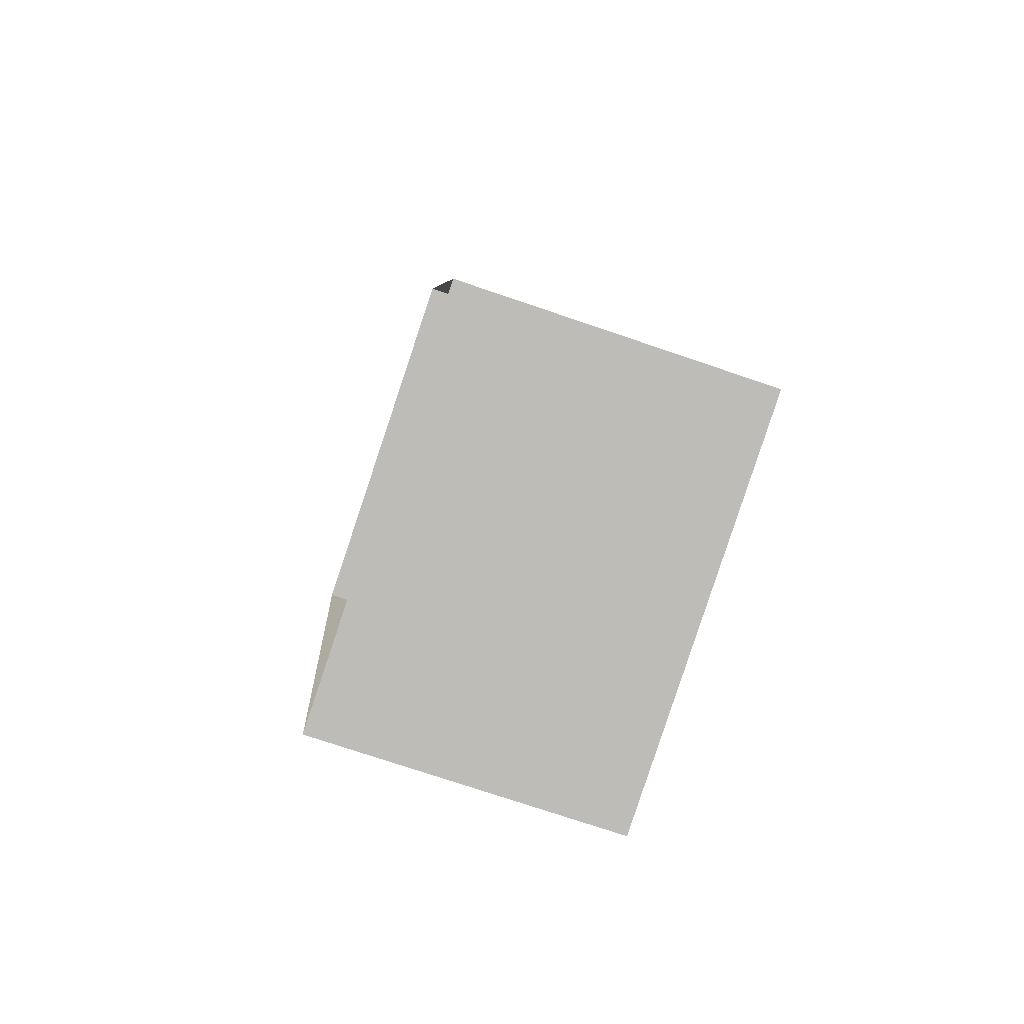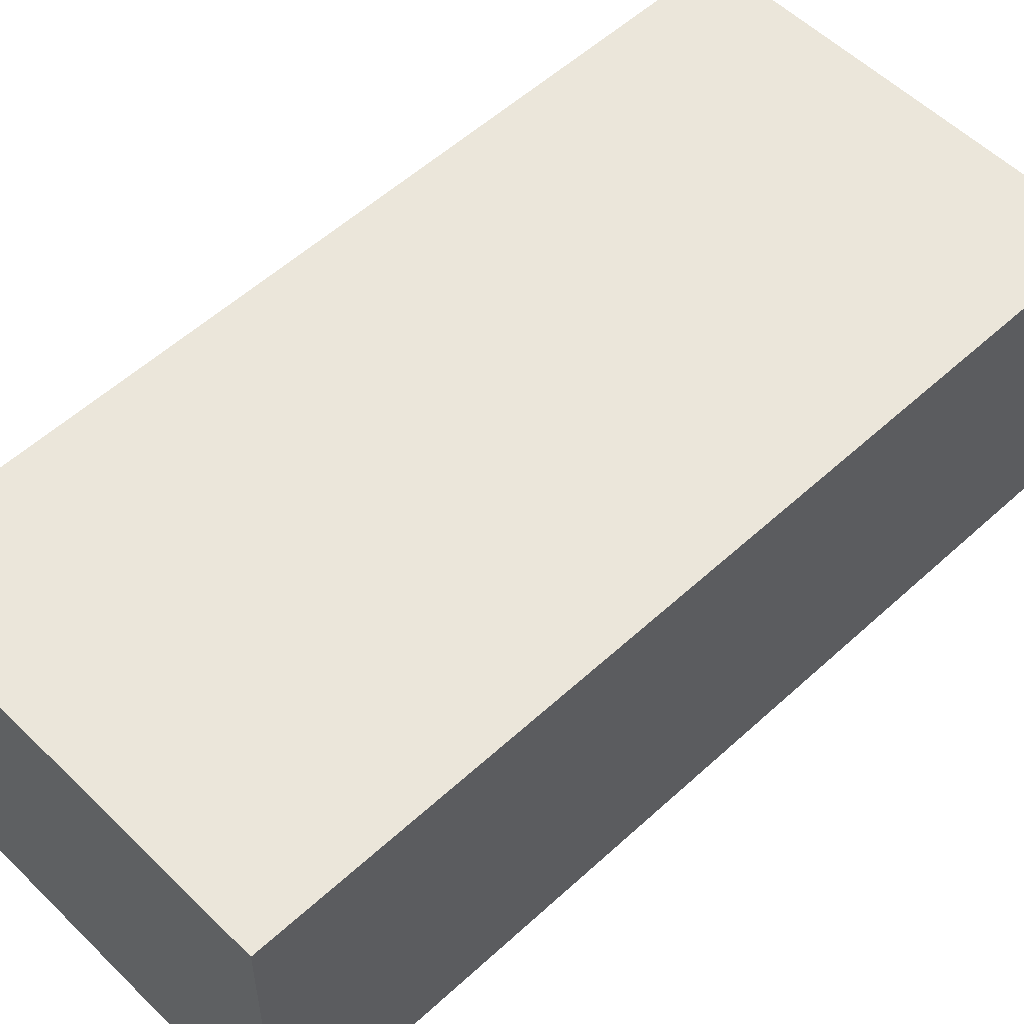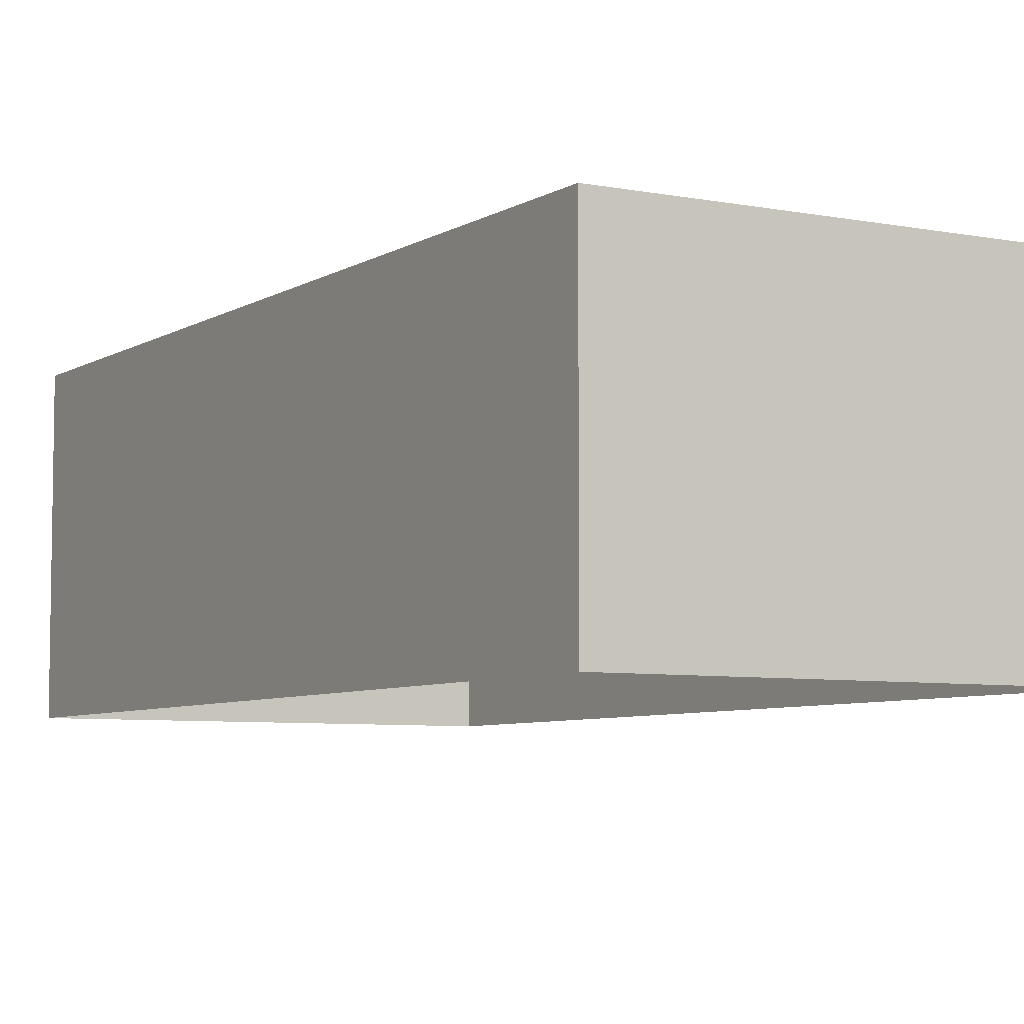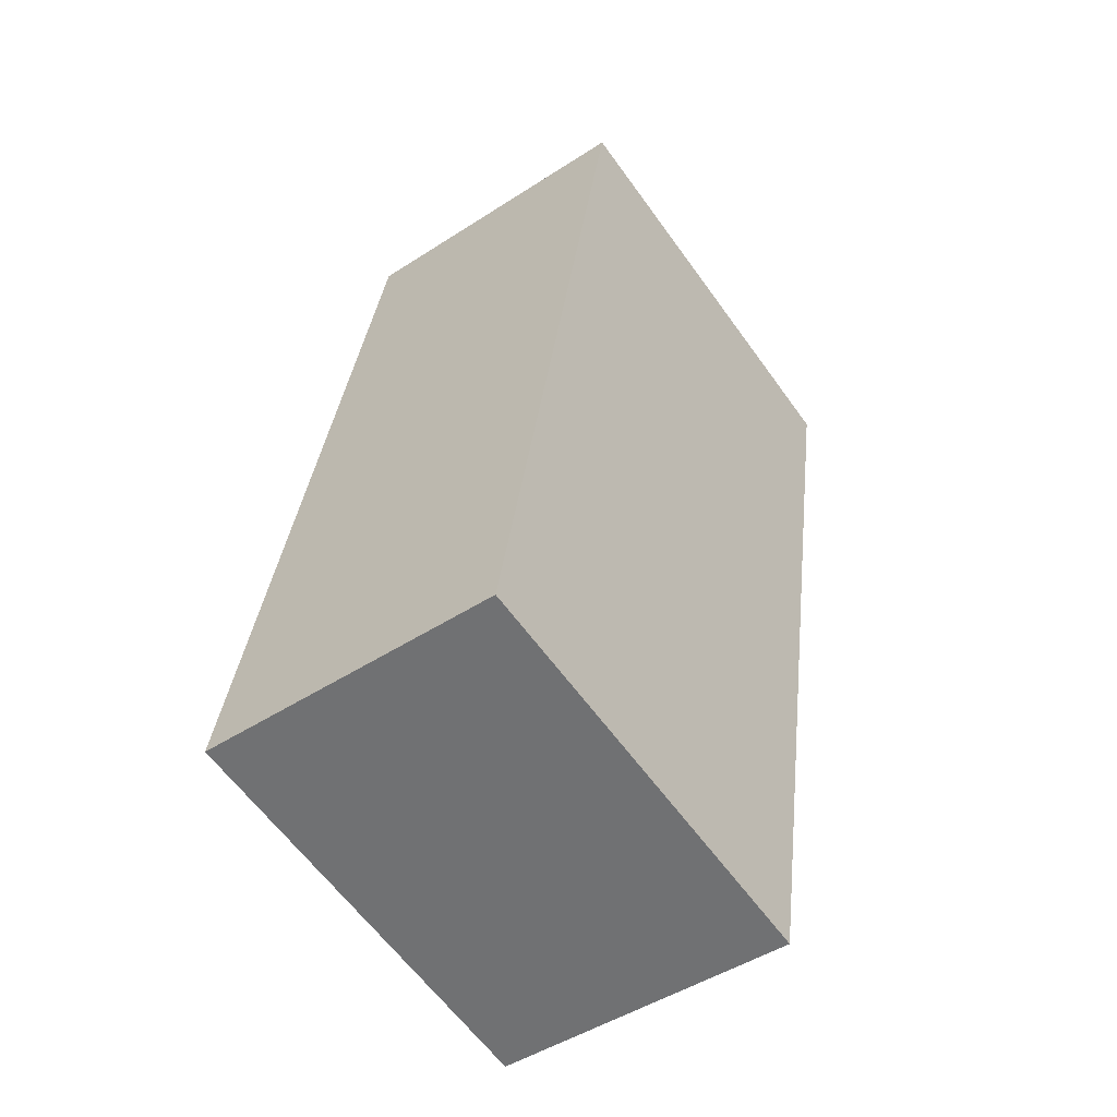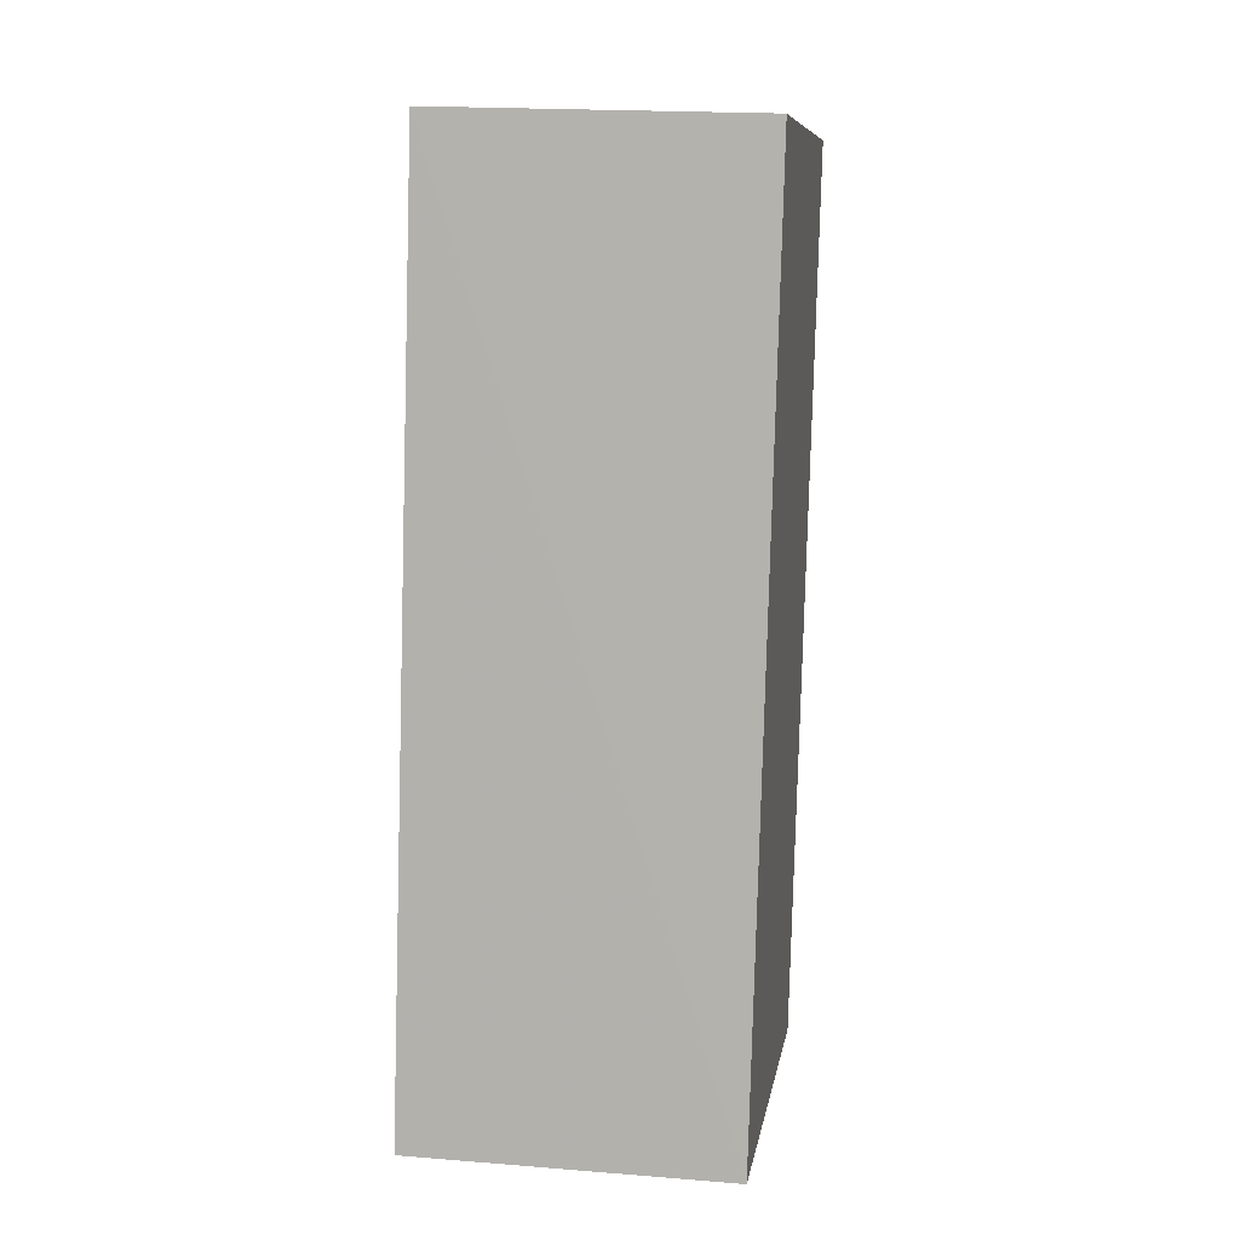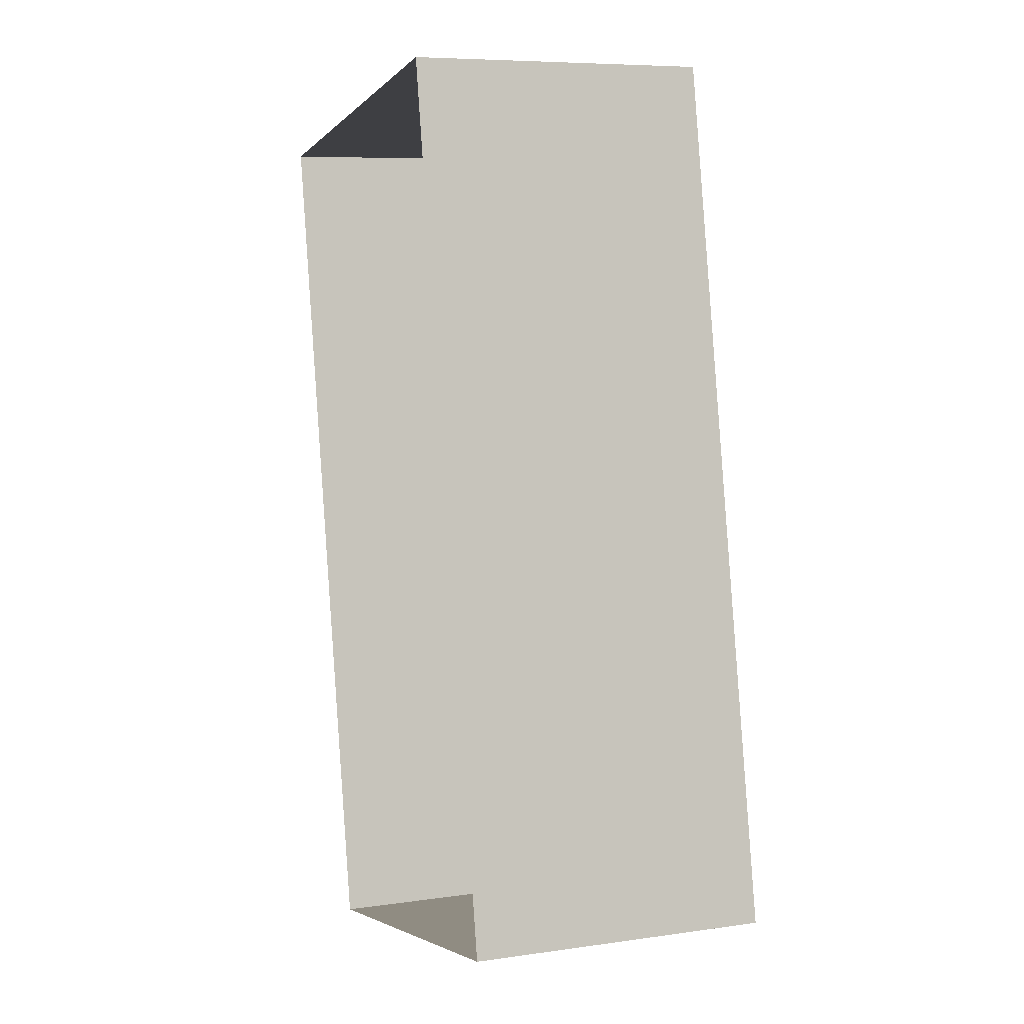
<metadata>
{"format":"obj","ext":"obj","renderer":"f3d","projection":"perspective","resolution":1024,"background":"white","views":[{"elev":-74.1,"azim":-108.8,"up":"+Y"},{"elev":54.9,"azim":-144.8,"up":"+Z"},{"elev":-6.3,"azim":-41.1,"up":"+Z"},{"elev":-47.6,"azim":-53.8,"up":"+Y"},{"elev":19.1,"azim":-81.3,"up":"+Y"},{"elev":7.6,"azim":-111.8,"up":"+Y"}]}
</metadata>
<code>
v -8.8e+04 -9.883e+04 10.81
v -8.801e+04 -9.883e+04 10.81
v -8.801e+04 -9.883e+04 10.81
v -8.801e+04 -9.883e+04 10.81
v -8.801e+04 -9.883e+04 12.9
v -8.8e+04 -9.883e+04 12.9
v -8.801e+04 -9.883e+04 12.9
v -8.801e+04 -9.883e+04 12.9
f 1 2 3
f 1 4 2
f 5 6 7
f 5 8 6
f 6 1 3
f 7 6 3
f 8 4 1
f 6 8 1
f 5 2 4
f 8 5 4
f 5 3 2
f 5 7 3

</code>
